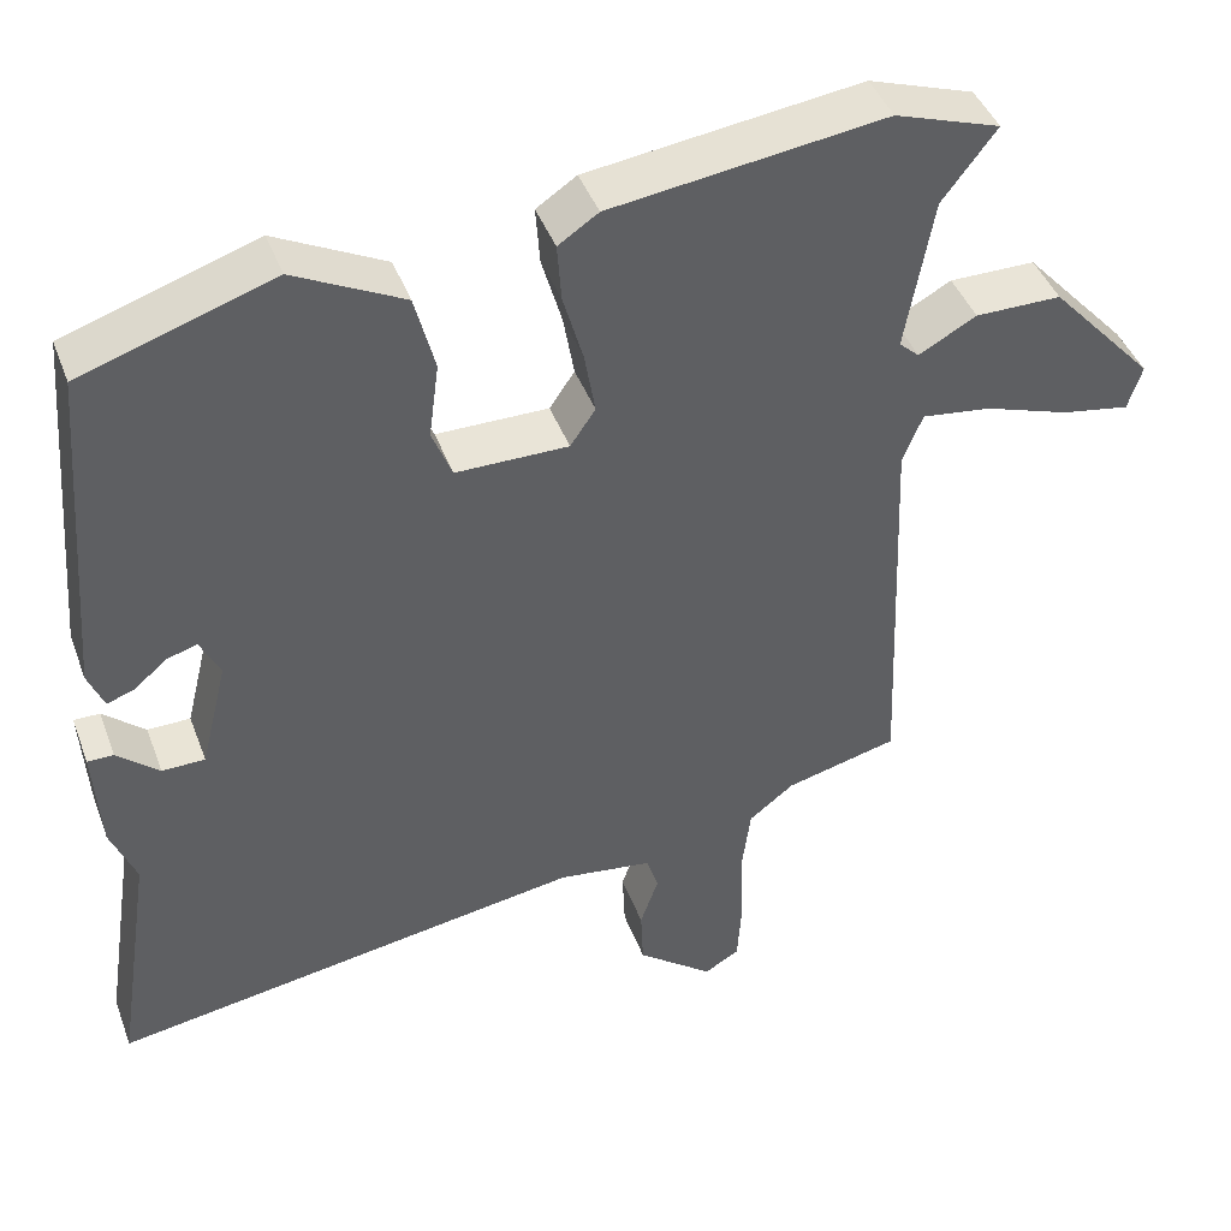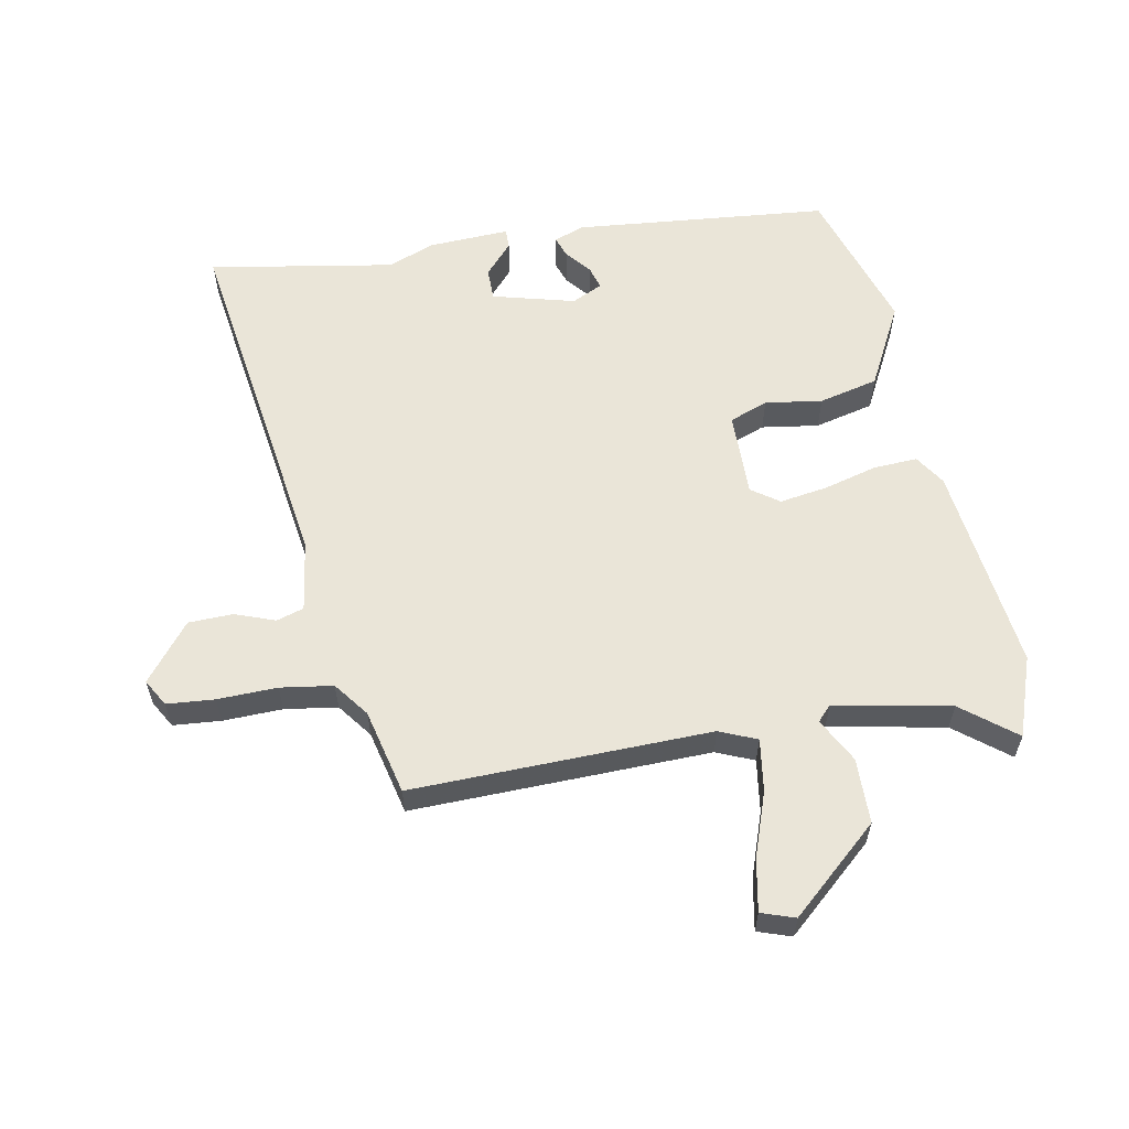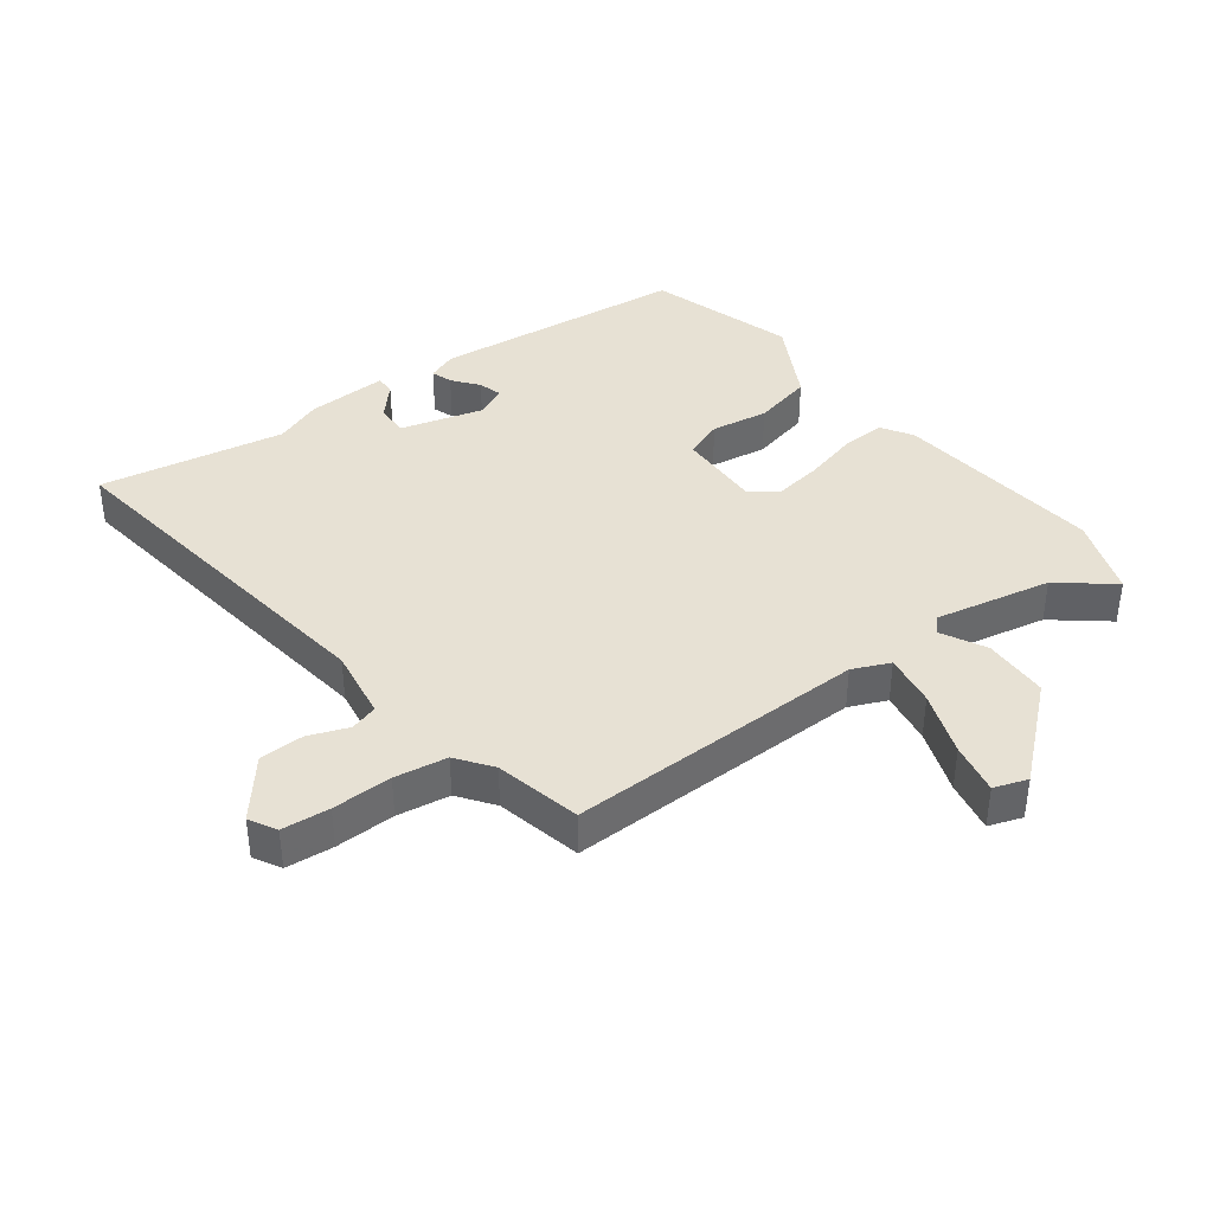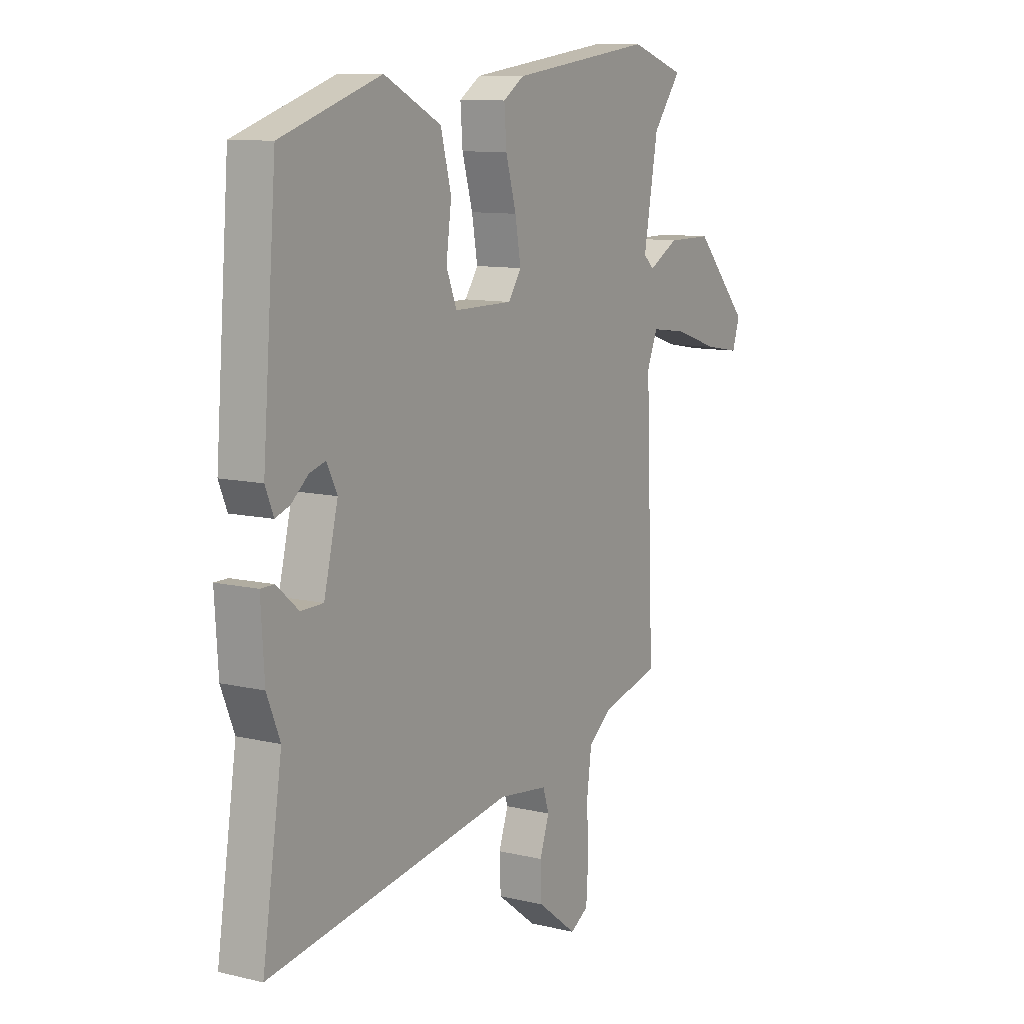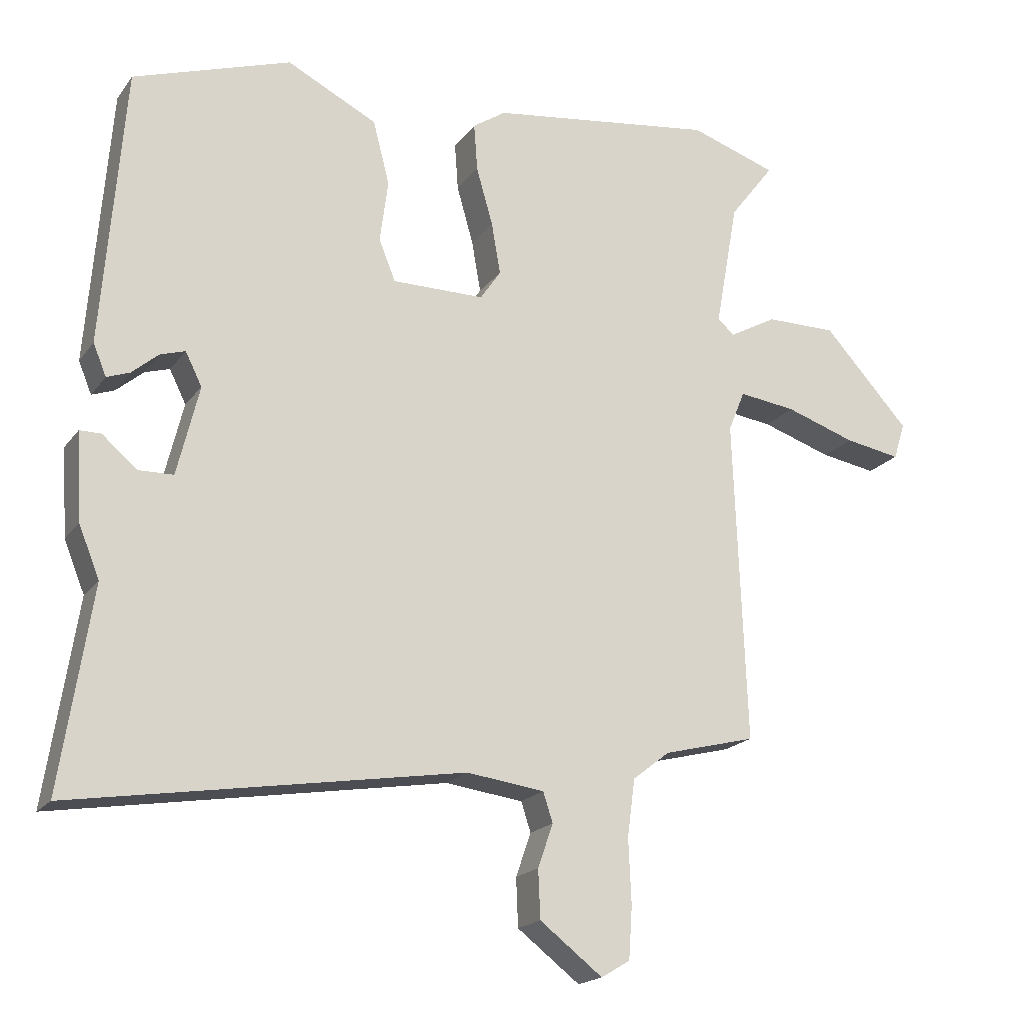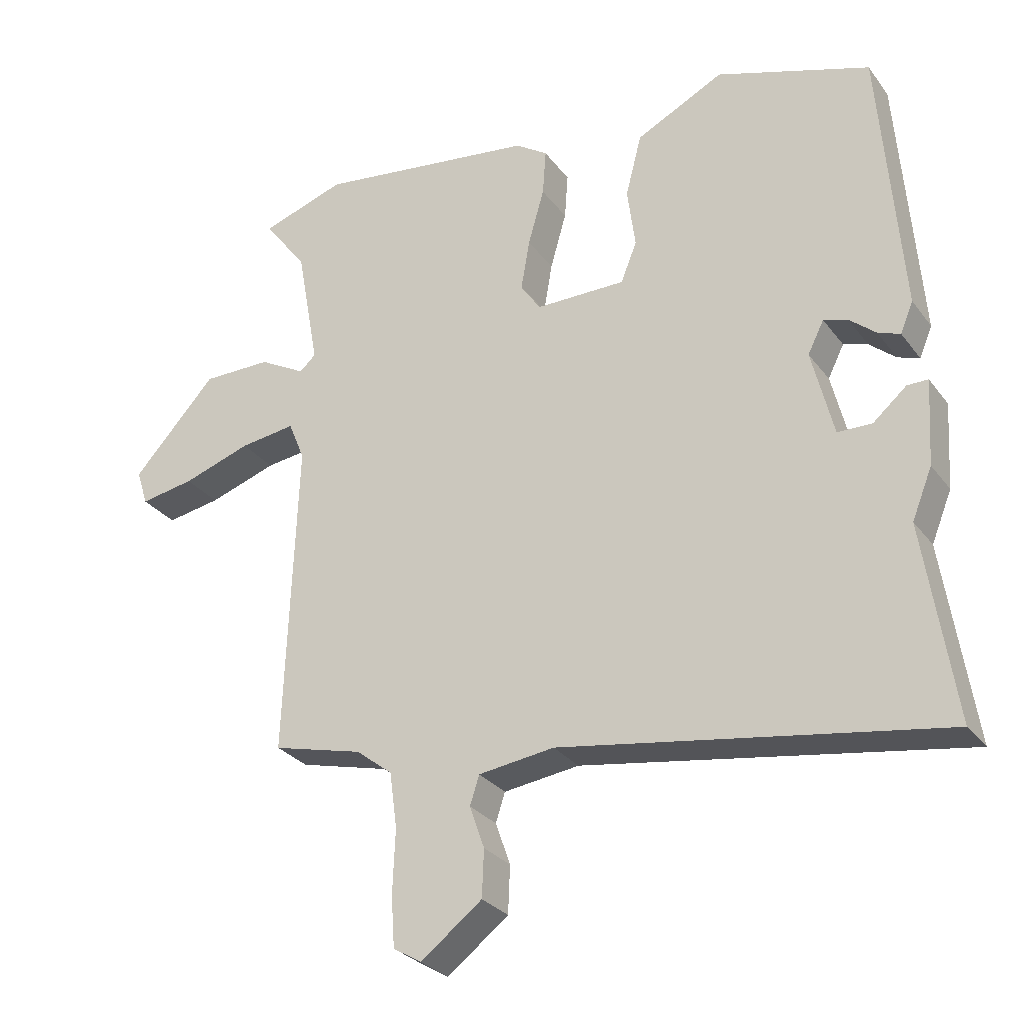
<metadata>
{"format":"obj","ext":"obj","renderer":"f3d","projection":"perspective","resolution":1024,"background":"white","views":[{"elev":43.0,"azim":160.2,"up":"+Z"},{"elev":59.1,"azim":-99.7,"up":"+Y"},{"elev":39.5,"azim":-125.4,"up":"+Y"},{"elev":10.3,"azim":121.2,"up":"+Z"},{"elev":-18.9,"azim":155.0,"up":"+Z"},{"elev":-28.6,"azim":29.2,"up":"+Z"}]}
</metadata>
<code>
v 0.465 0.07 0.409
v 0.497 0.07 0.006
v 0.478 0.07 -0.04
v 0.445 0.07 -0.028
v 0.406 0.07 0.005
v 0.37 0.07 0.016
v 0.346 0.07 -0.032
v 0.378 0.07 -0.162
v 0.429 0.07 -0.163
v 0.479 0.07 -0.12
v 0.51 0.07 -0.12
v 0.502 0.07 -0.247
v 0.472 0.07 -0.321
v 0.517 0.07 -0.613
v -0.048 0.07 -0.522
v -0.161 0.07 -0.537
v -0.175 0.07 -0.58
v -0.153 0.07 -0.643
v -0.156 0.07 -0.713
v -0.247 0.07 -0.783
v -0.289 0.07 -0.758
v -0.294 0.07 -0.683
v -0.29 0.07 -0.589
v -0.301 0.07 -0.506
v -0.355 0.07 -0.464
v -0.489 0.07 -0.43
v -0.471 0.07 0.04
v -0.495 0.07 0.099
v -0.578 0.07 0.088
v -0.68 0.07 0.054
v -0.761 0.07 0.04
v -0.778 0.07 0.093
v -0.653 0.07 0.23
v -0.55 0.07 0.23
v -0.481 0.07 0.192
v -0.457 0.07 0.214
v -0.49 0.07 0.397
v -0.555 0.07 0.482
v -0.429 0.07 0.524
v -0.101 0.07 0.48
v -0.053 0.07 0.448
v -0.058 0.07 0.379
v -0.082 0.07 0.295
v -0.095 0.07 0.22
v -0.065 0.07 0.176
v 0.069 0.07 0.176
v 0.093 0.07 0.236
v 0.081 0.07 0.326
v 0.105 0.07 0.419
v 0.236 0.07 0.485
v 0.465 0 0.409
v 0.497 0 0.006
v 0.478 0 -0.04
v 0.445 0 -0.028
v 0.406 0 0.005
v 0.37 0 0.016
v 0.346 0 -0.032
v 0.378 0 -0.162
v 0.429 0 -0.163
v 0.479 0 -0.12
v 0.51 0 -0.12
v 0.502 0 -0.247
v 0.472 0 -0.321
v 0.517 0 -0.613
v -0.048 0 -0.522
v -0.161 0 -0.537
v -0.175 0 -0.58
v -0.153 0 -0.643
v -0.156 0 -0.713
v -0.247 0 -0.783
v -0.289 0 -0.758
v -0.294 0 -0.683
v -0.29 0 -0.589
v -0.301 0 -0.506
v -0.355 0 -0.464
v -0.489 0 -0.43
v -0.471 0 0.04
v -0.495 0 0.099
v -0.578 0 0.088
v -0.68 0 0.054
v -0.761 0 0.04
v -0.778 0 0.093
v -0.653 0 0.23
v -0.55 0 0.23
v -0.481 0 0.192
v -0.457 0 0.214
v -0.49 0 0.397
v -0.555 0 0.482
v -0.429 0 0.524
v -0.101 0 0.48
v -0.053 0 0.448
v -0.058 0 0.379
v -0.082 0 0.295
v -0.095 0 0.22
v -0.065 0 0.176
v 0.069 0 0.176
v 0.093 0 0.236
v 0.081 0 0.326
v 0.105 0 0.419
v 0.236 0 0.485
f 1 2 3
f 50 1 3
f 49 50 3
f 48 49 3
f 47 48 3
f 41 42 43
f 40 41 43
f 39 40 43
f 38 39 43
f 37 38 43
f 36 37 43 44
f 35 36 44 45
f 33 34 35
f 32 33 35
f 31 32 35
f 30 31 35
f 29 30 35
f 28 29 35 45
f 25 26 27
f 24 25 27
f 21 22 23
f 20 21 23
f 19 20 23
f 18 19 23
f 17 18 23
f 16 17 23 24
f 15 16 24 27
f 28 45 46
f 27 28 46
f 15 27 46
f 14 15 46
f 13 14 46
f 3 4 5
f 47 3 5
f 47 5 6
f 46 47 6 7
f 11 12 13
f 10 11 13
f 9 10 13
f 8 9 13
f 8 13 46
f 7 8 46
f 53 52 51
f 53 51 100
f 53 100 99
f 53 99 98
f 53 98 97
f 93 92 91
f 93 91 90
f 93 90 89
f 93 89 88
f 93 88 87
f 94 93 87 86
f 95 94 86 85
f 85 84 83
f 85 83 82
f 85 82 81
f 85 81 80
f 85 80 79
f 95 85 79 78
f 77 76 75
f 77 75 74
f 73 72 71
f 73 71 70
f 73 70 69
f 73 69 68
f 73 68 67
f 74 73 67 66
f 77 74 66 65
f 96 95 78
f 96 78 77
f 96 77 65
f 96 65 64
f 96 64 63
f 55 54 53
f 55 53 97
f 56 55 97
f 57 56 97 96
f 63 62 61
f 63 61 60
f 63 60 59
f 63 59 58
f 96 63 58
f 96 58 57
f 1 51 52 2
f 2 52 53 3
f 3 53 54 4
f 4 54 55 5
f 5 55 56 6
f 6 56 57 7
f 7 57 58 8
f 8 58 59 9
f 9 59 60 10
f 10 60 61 11
f 11 61 62 12
f 12 62 63 13
f 13 63 64 14
f 14 64 65 15
f 15 65 66 16
f 16 66 67 17
f 17 67 68 18
f 18 68 69 19
f 19 69 70 20
f 20 70 71 21
f 21 71 72 22
f 22 72 73 23
f 23 73 74 24
f 24 74 75 25
f 25 75 76 26
f 26 76 77 27
f 27 77 78 28
f 28 78 79 29
f 29 79 80 30
f 30 80 81 31
f 31 81 82 32
f 32 82 83 33
f 33 83 84 34
f 34 84 85 35
f 35 85 86 36
f 36 86 87 37
f 37 87 88 38
f 38 88 89 39
f 39 89 90 40
f 40 90 91 41
f 41 91 92 42
f 42 92 93 43
f 43 93 94 44
f 44 94 95 45
f 45 95 96 46
f 46 96 97 47
f 47 97 98 48
f 48 98 99 49
f 49 99 100 50
f 50 100 51 1

</code>
